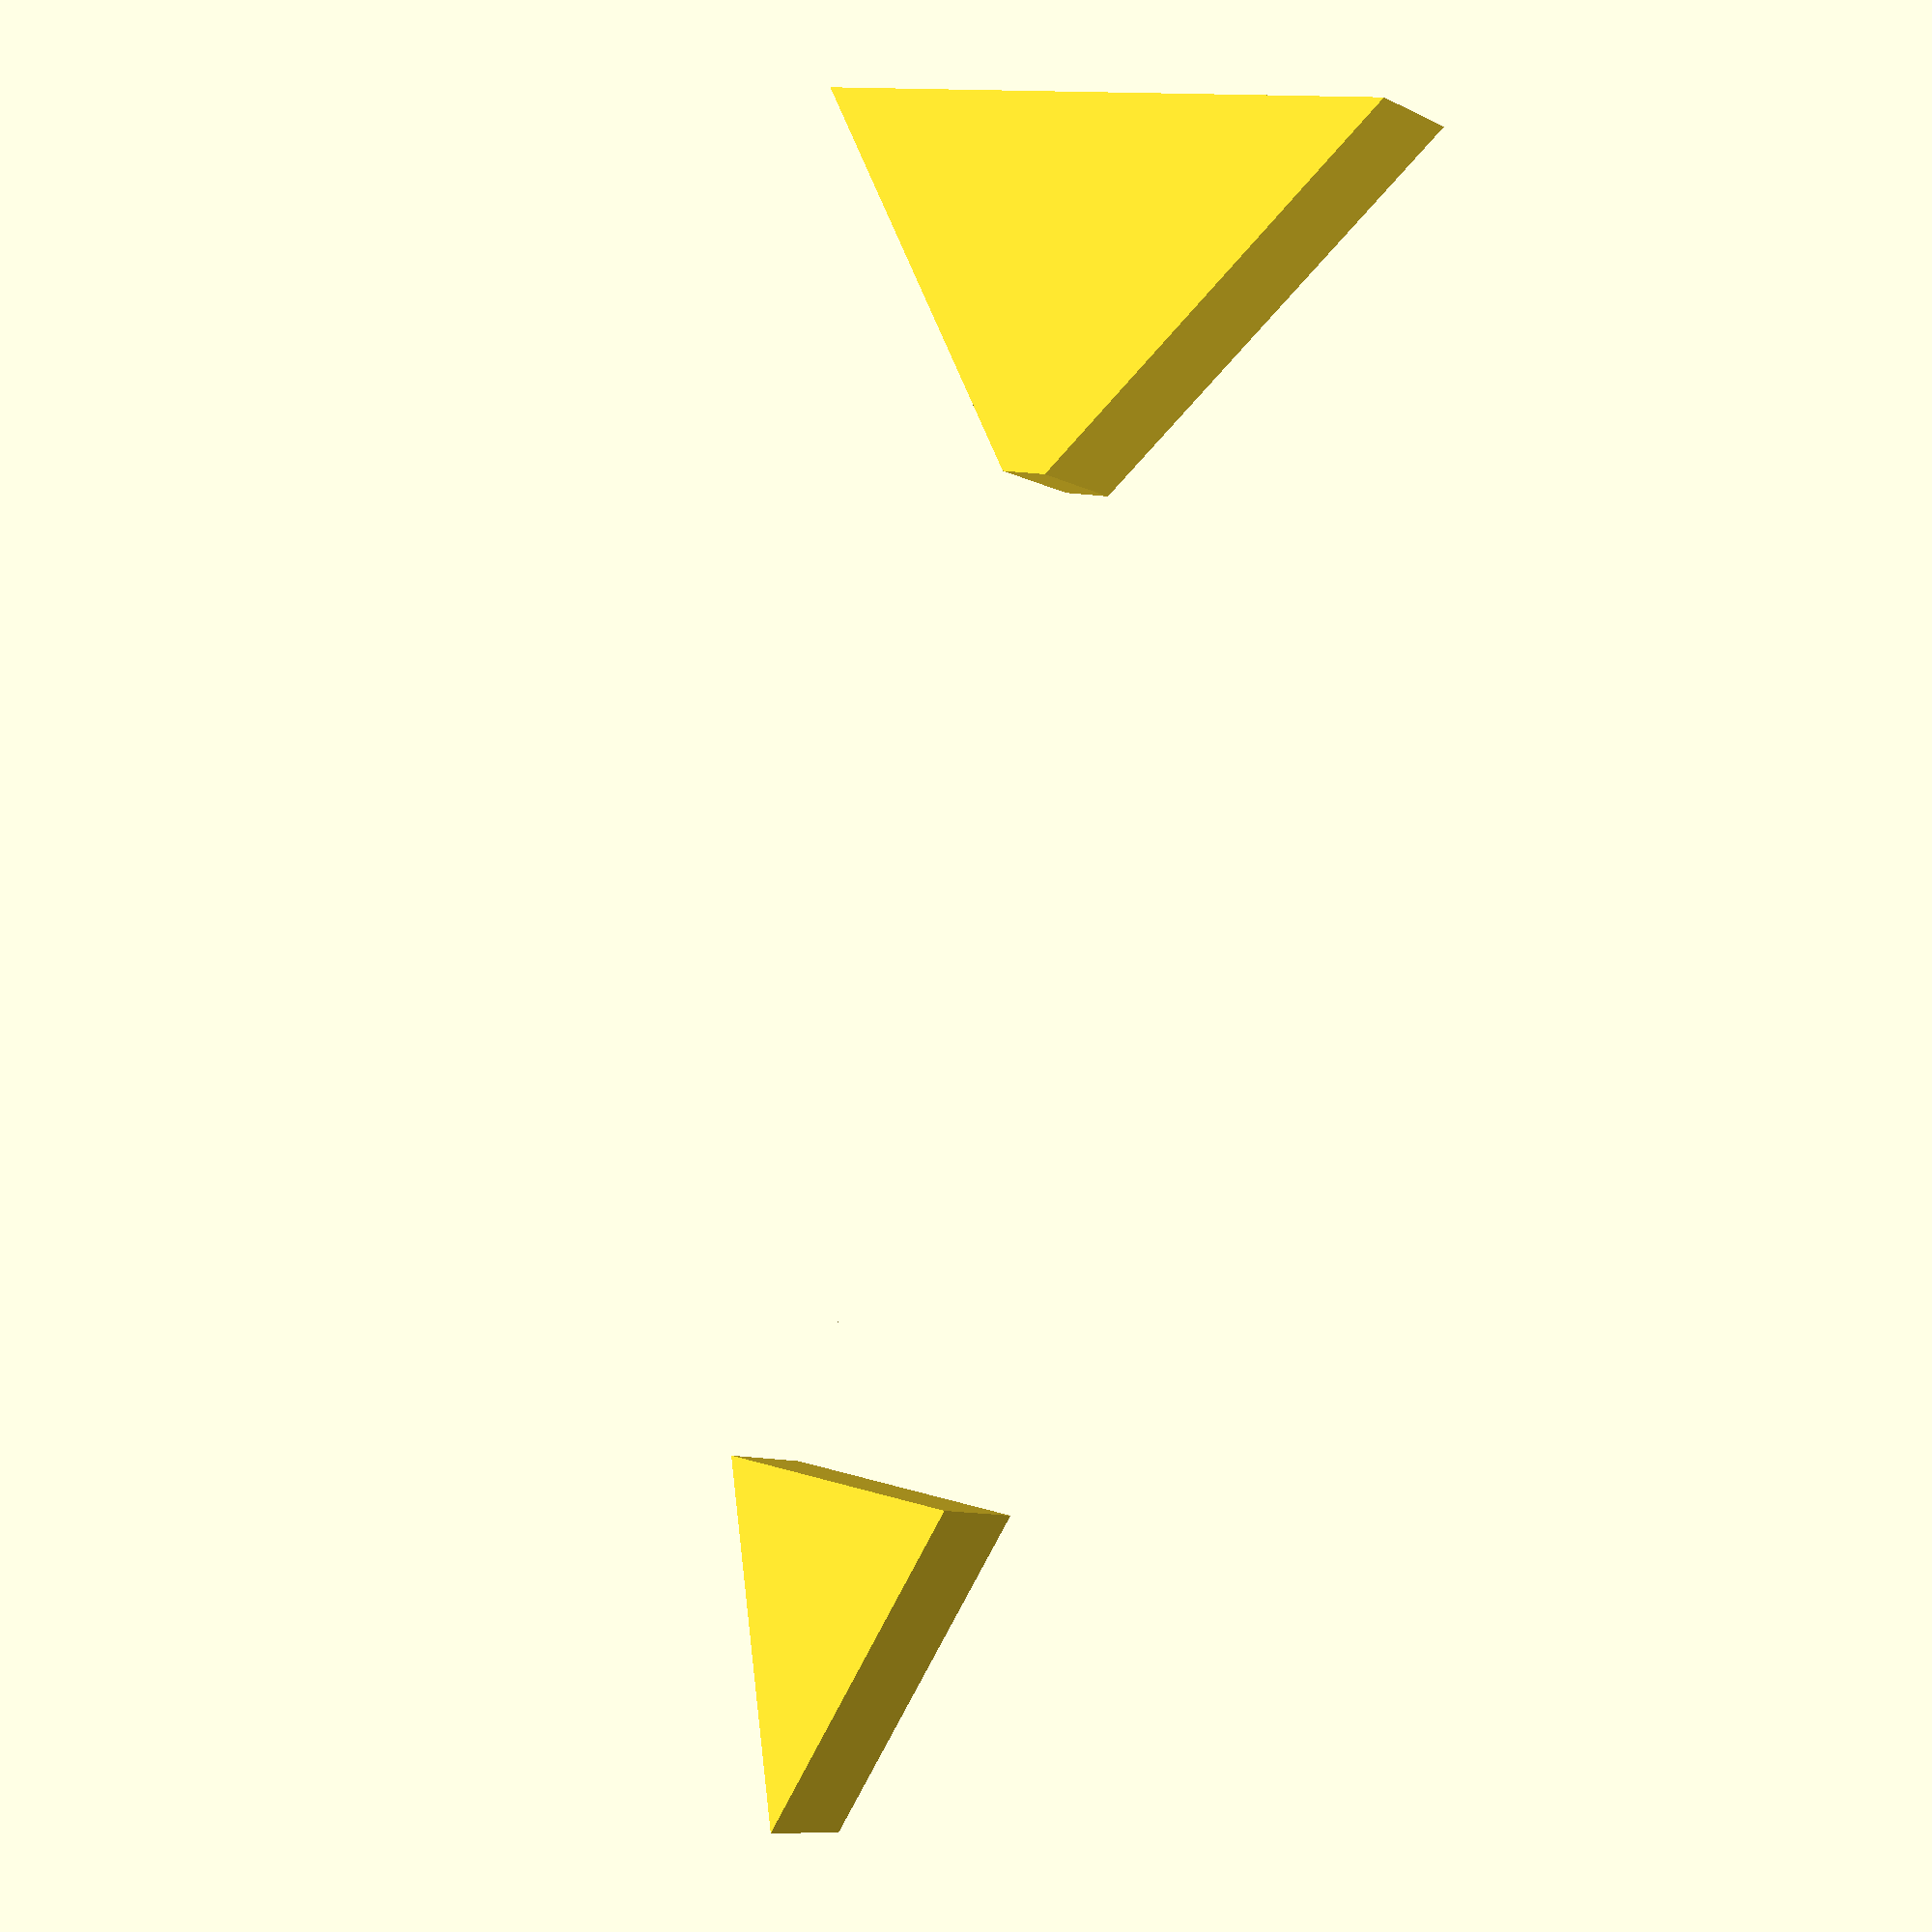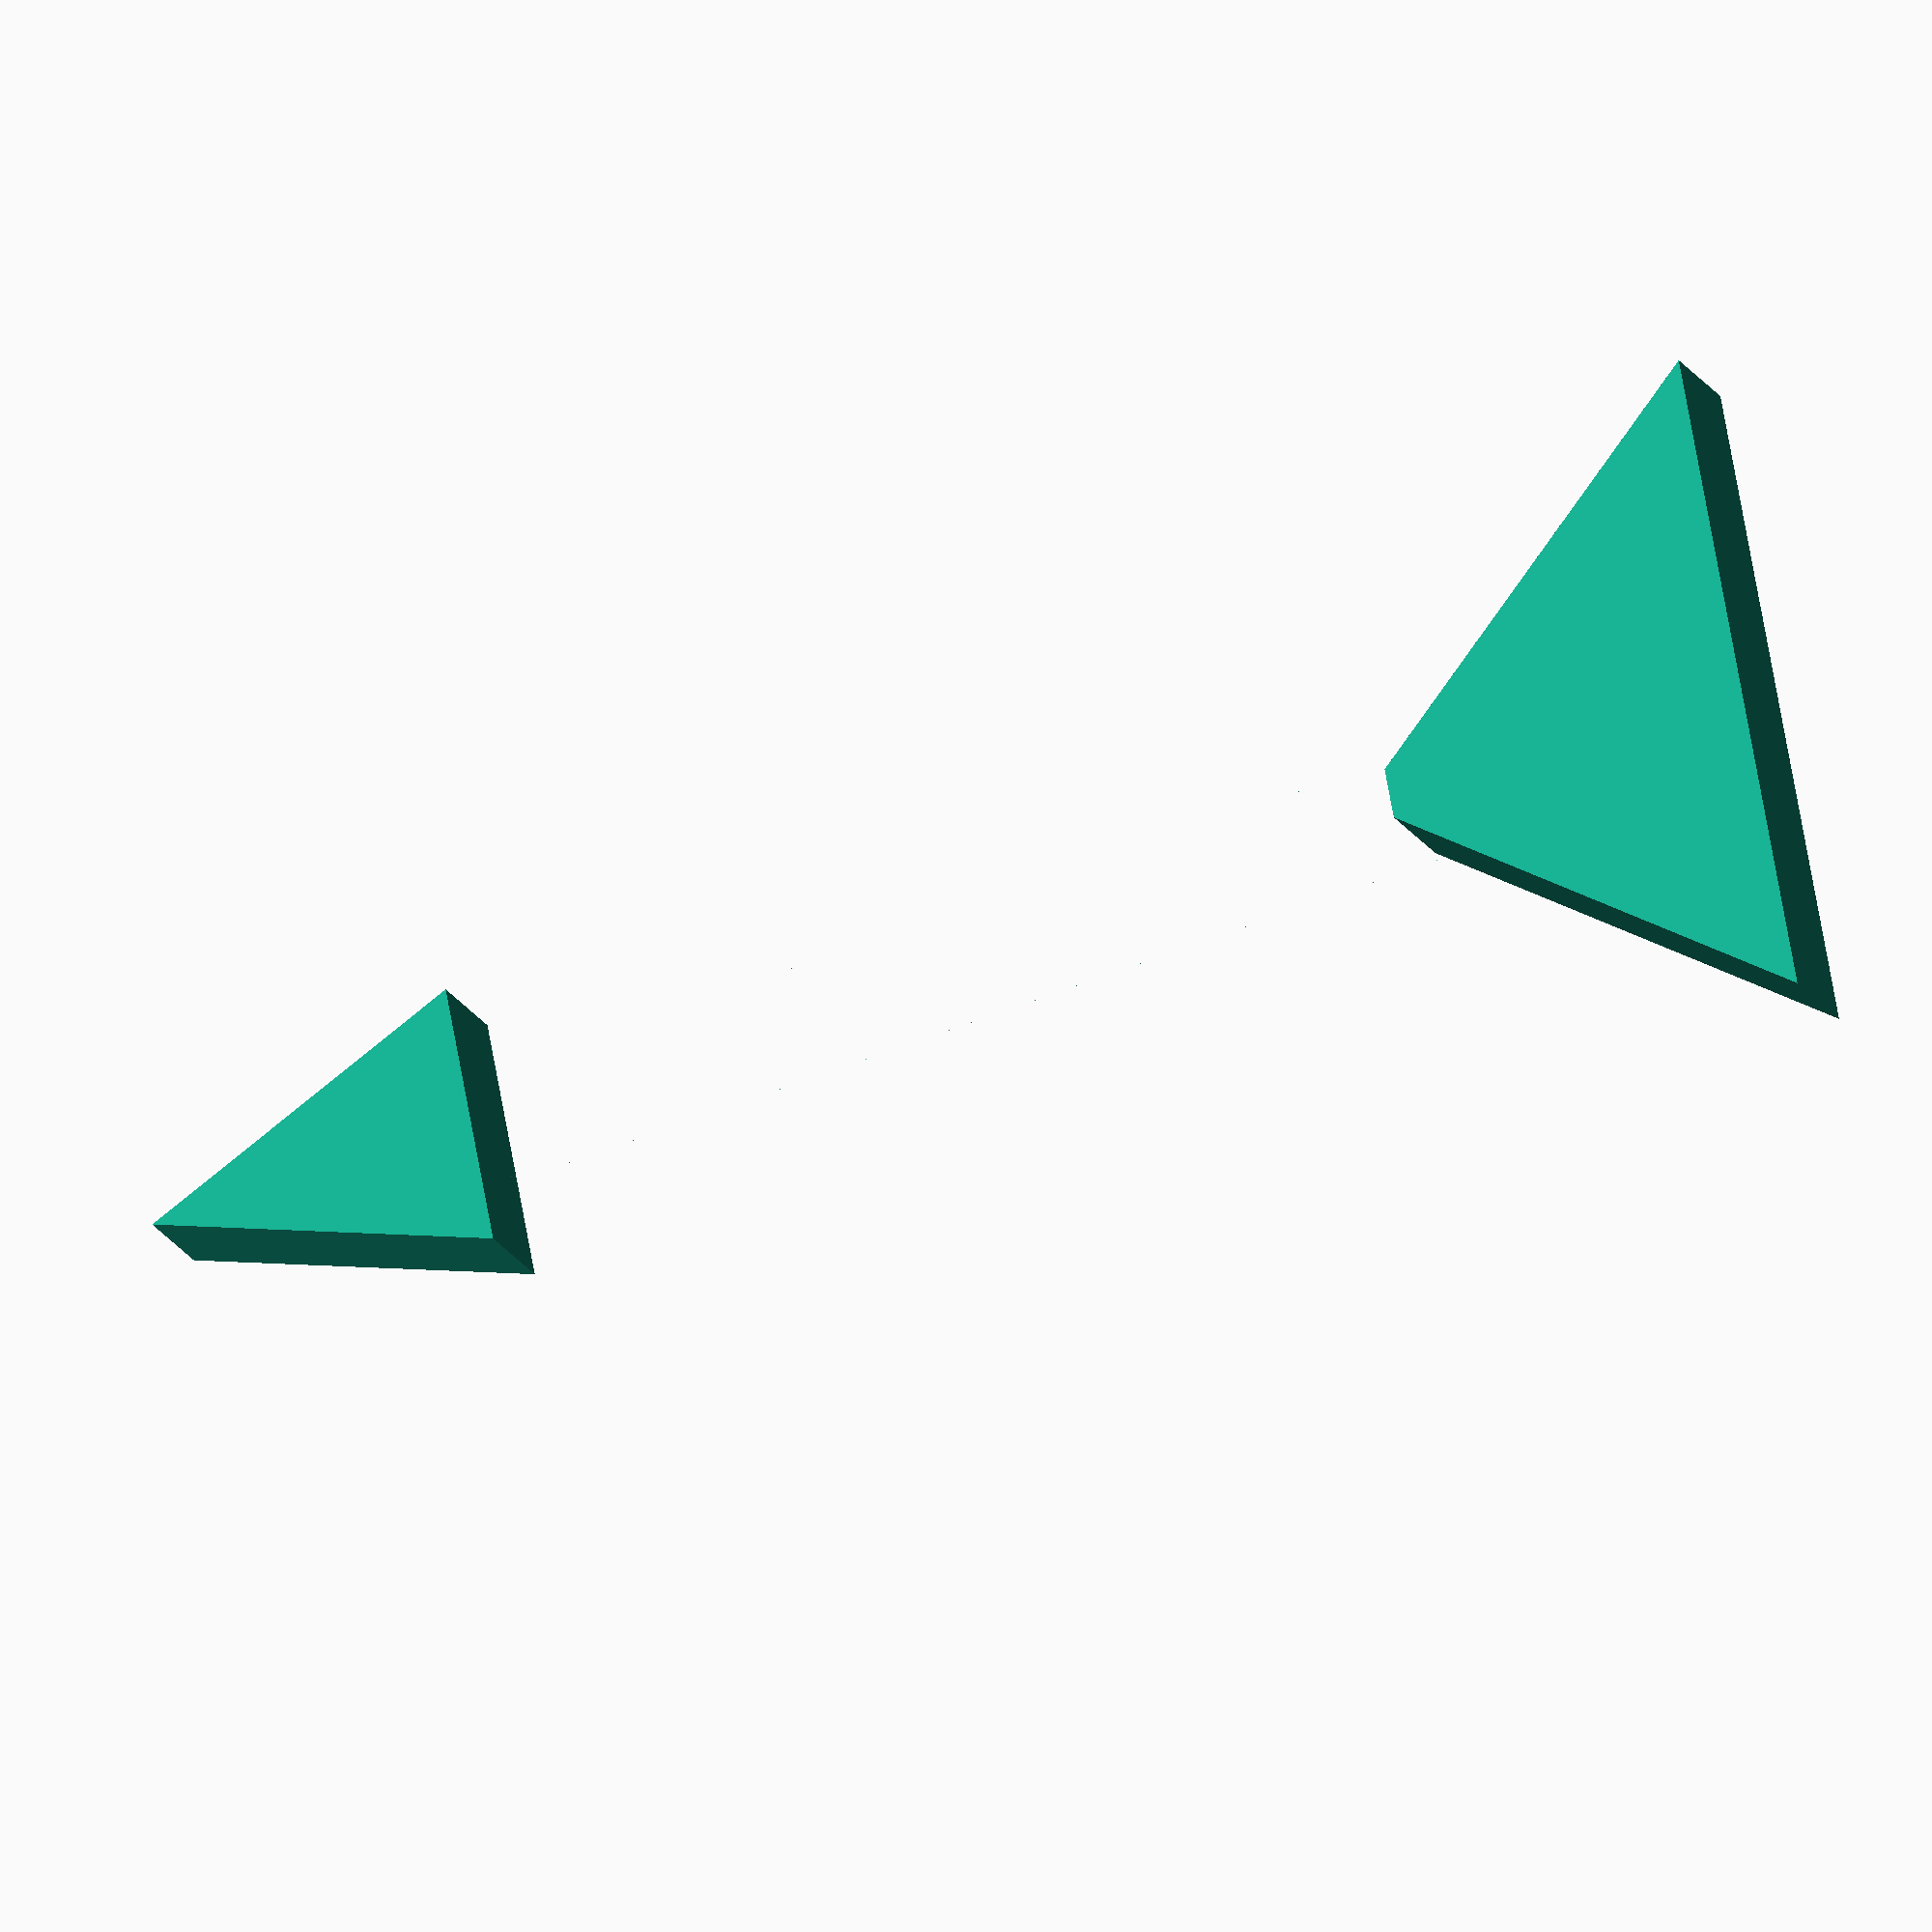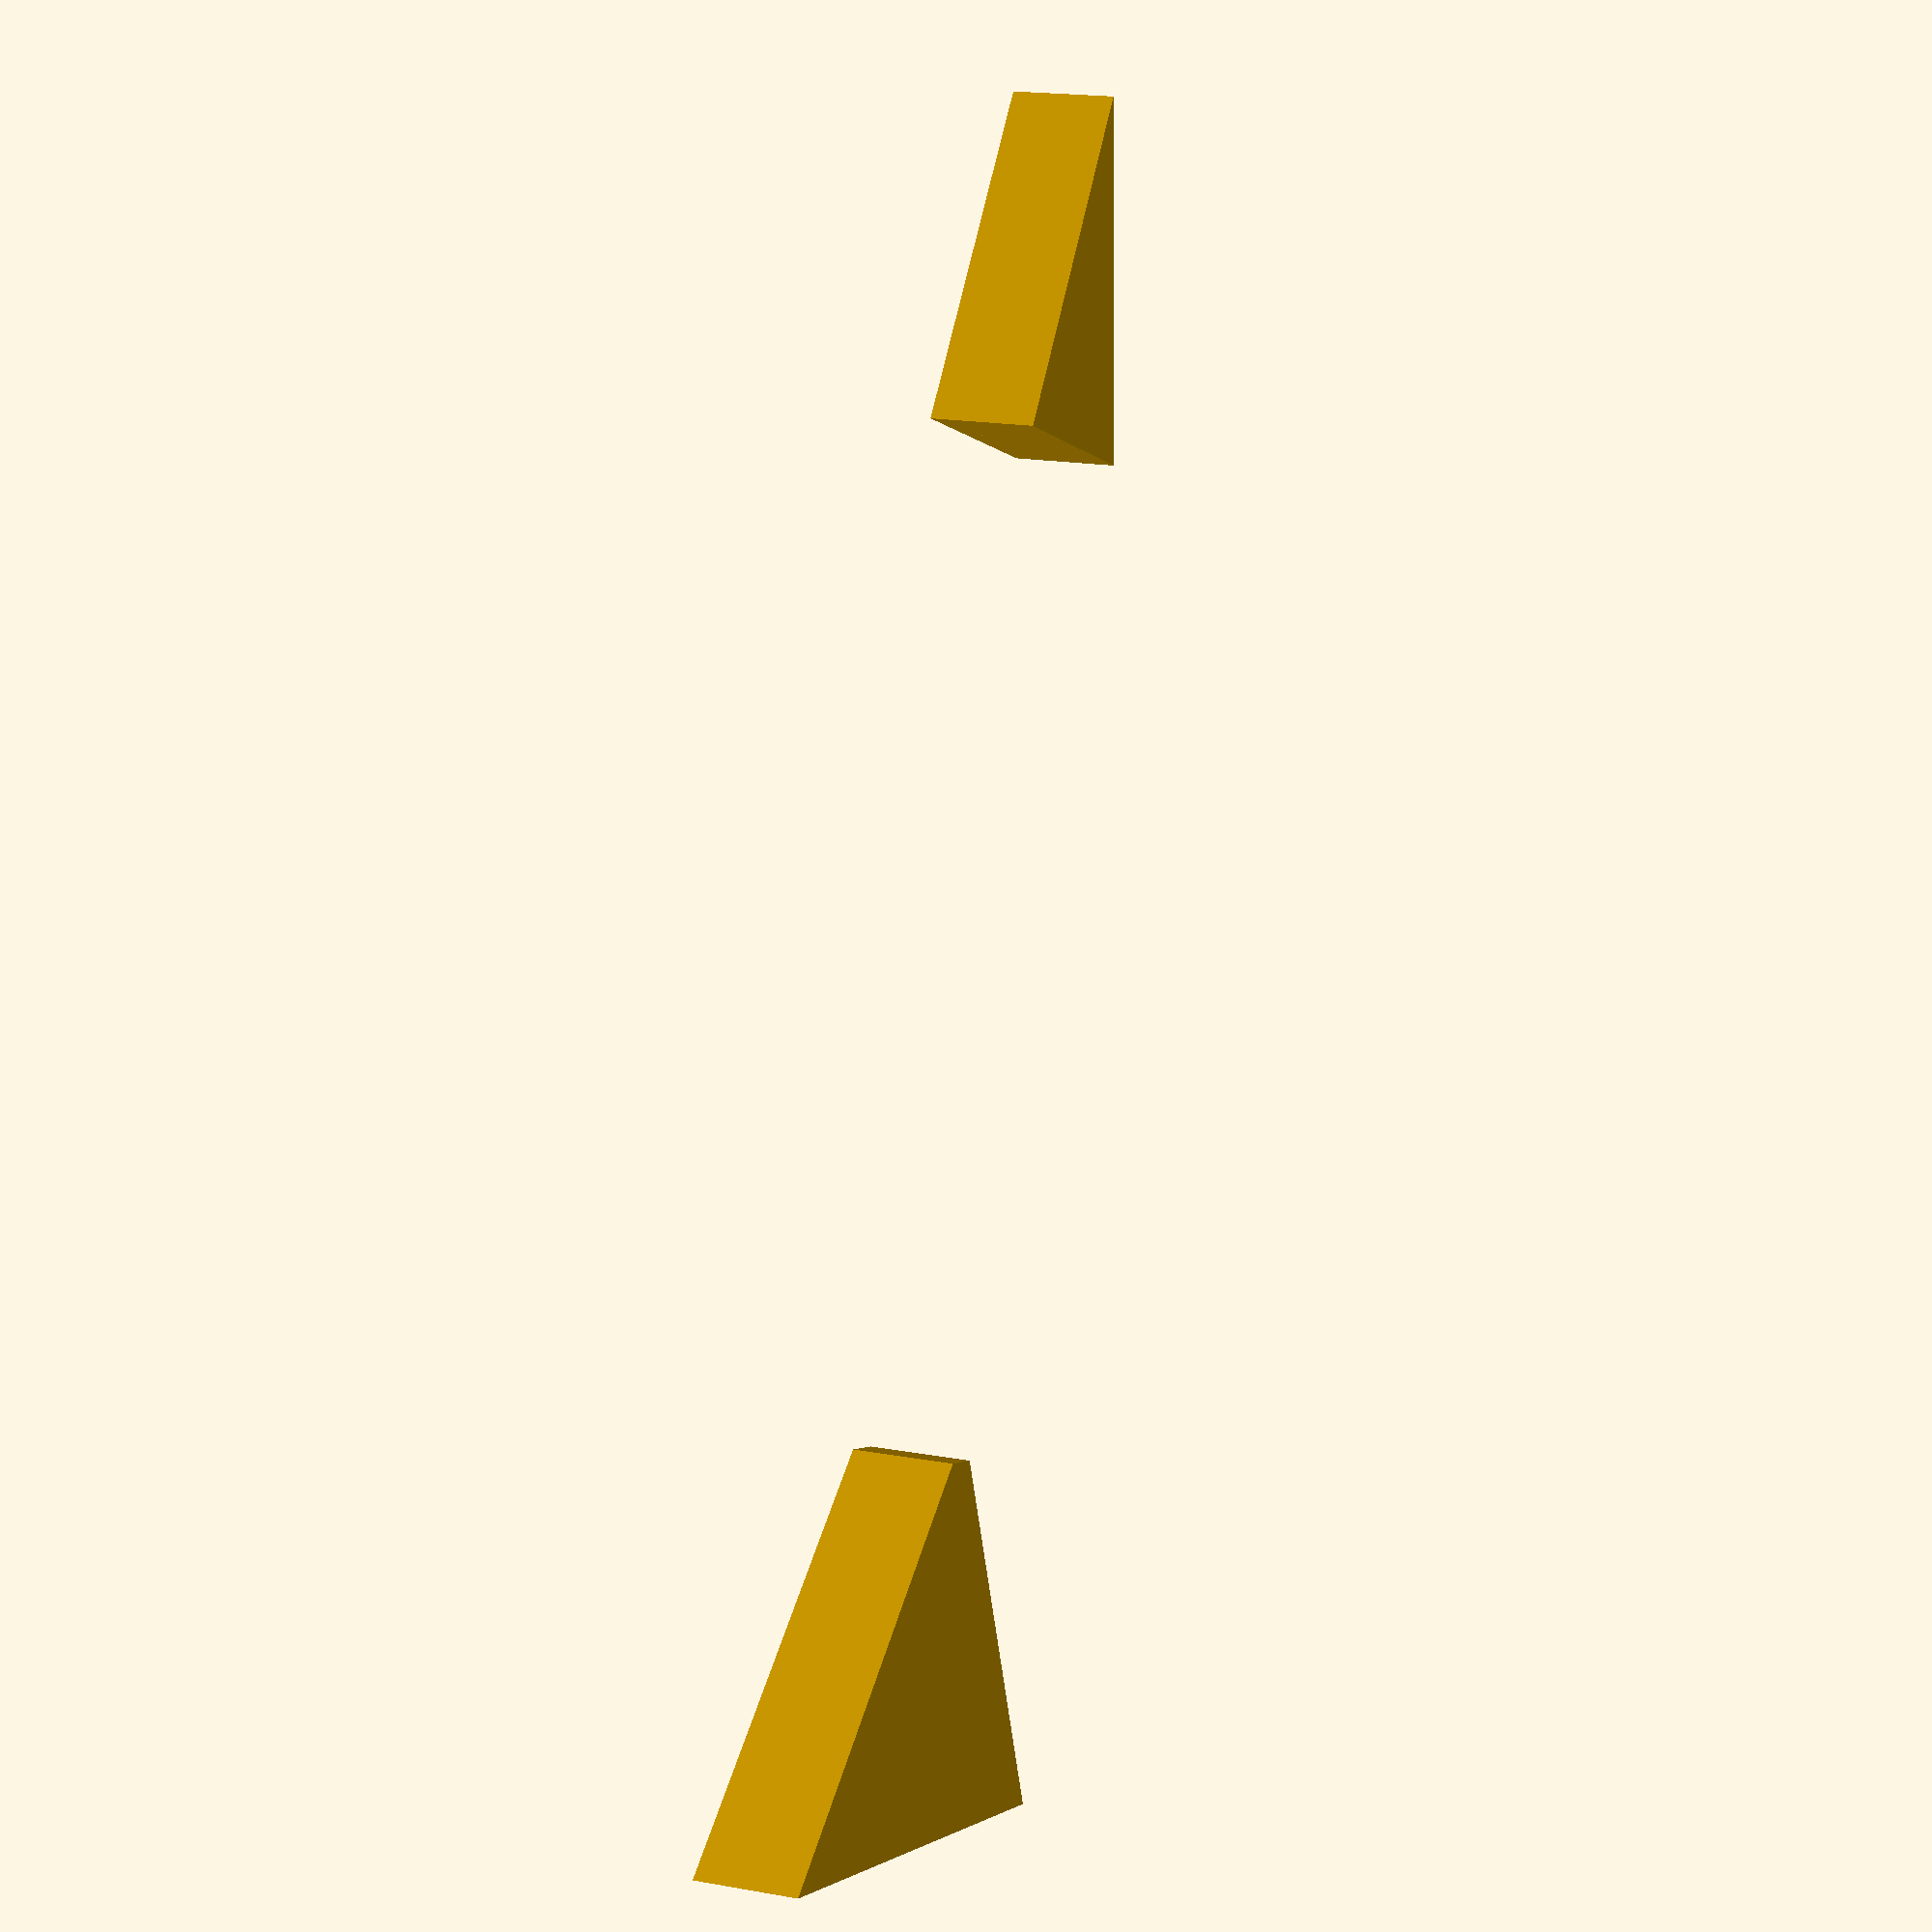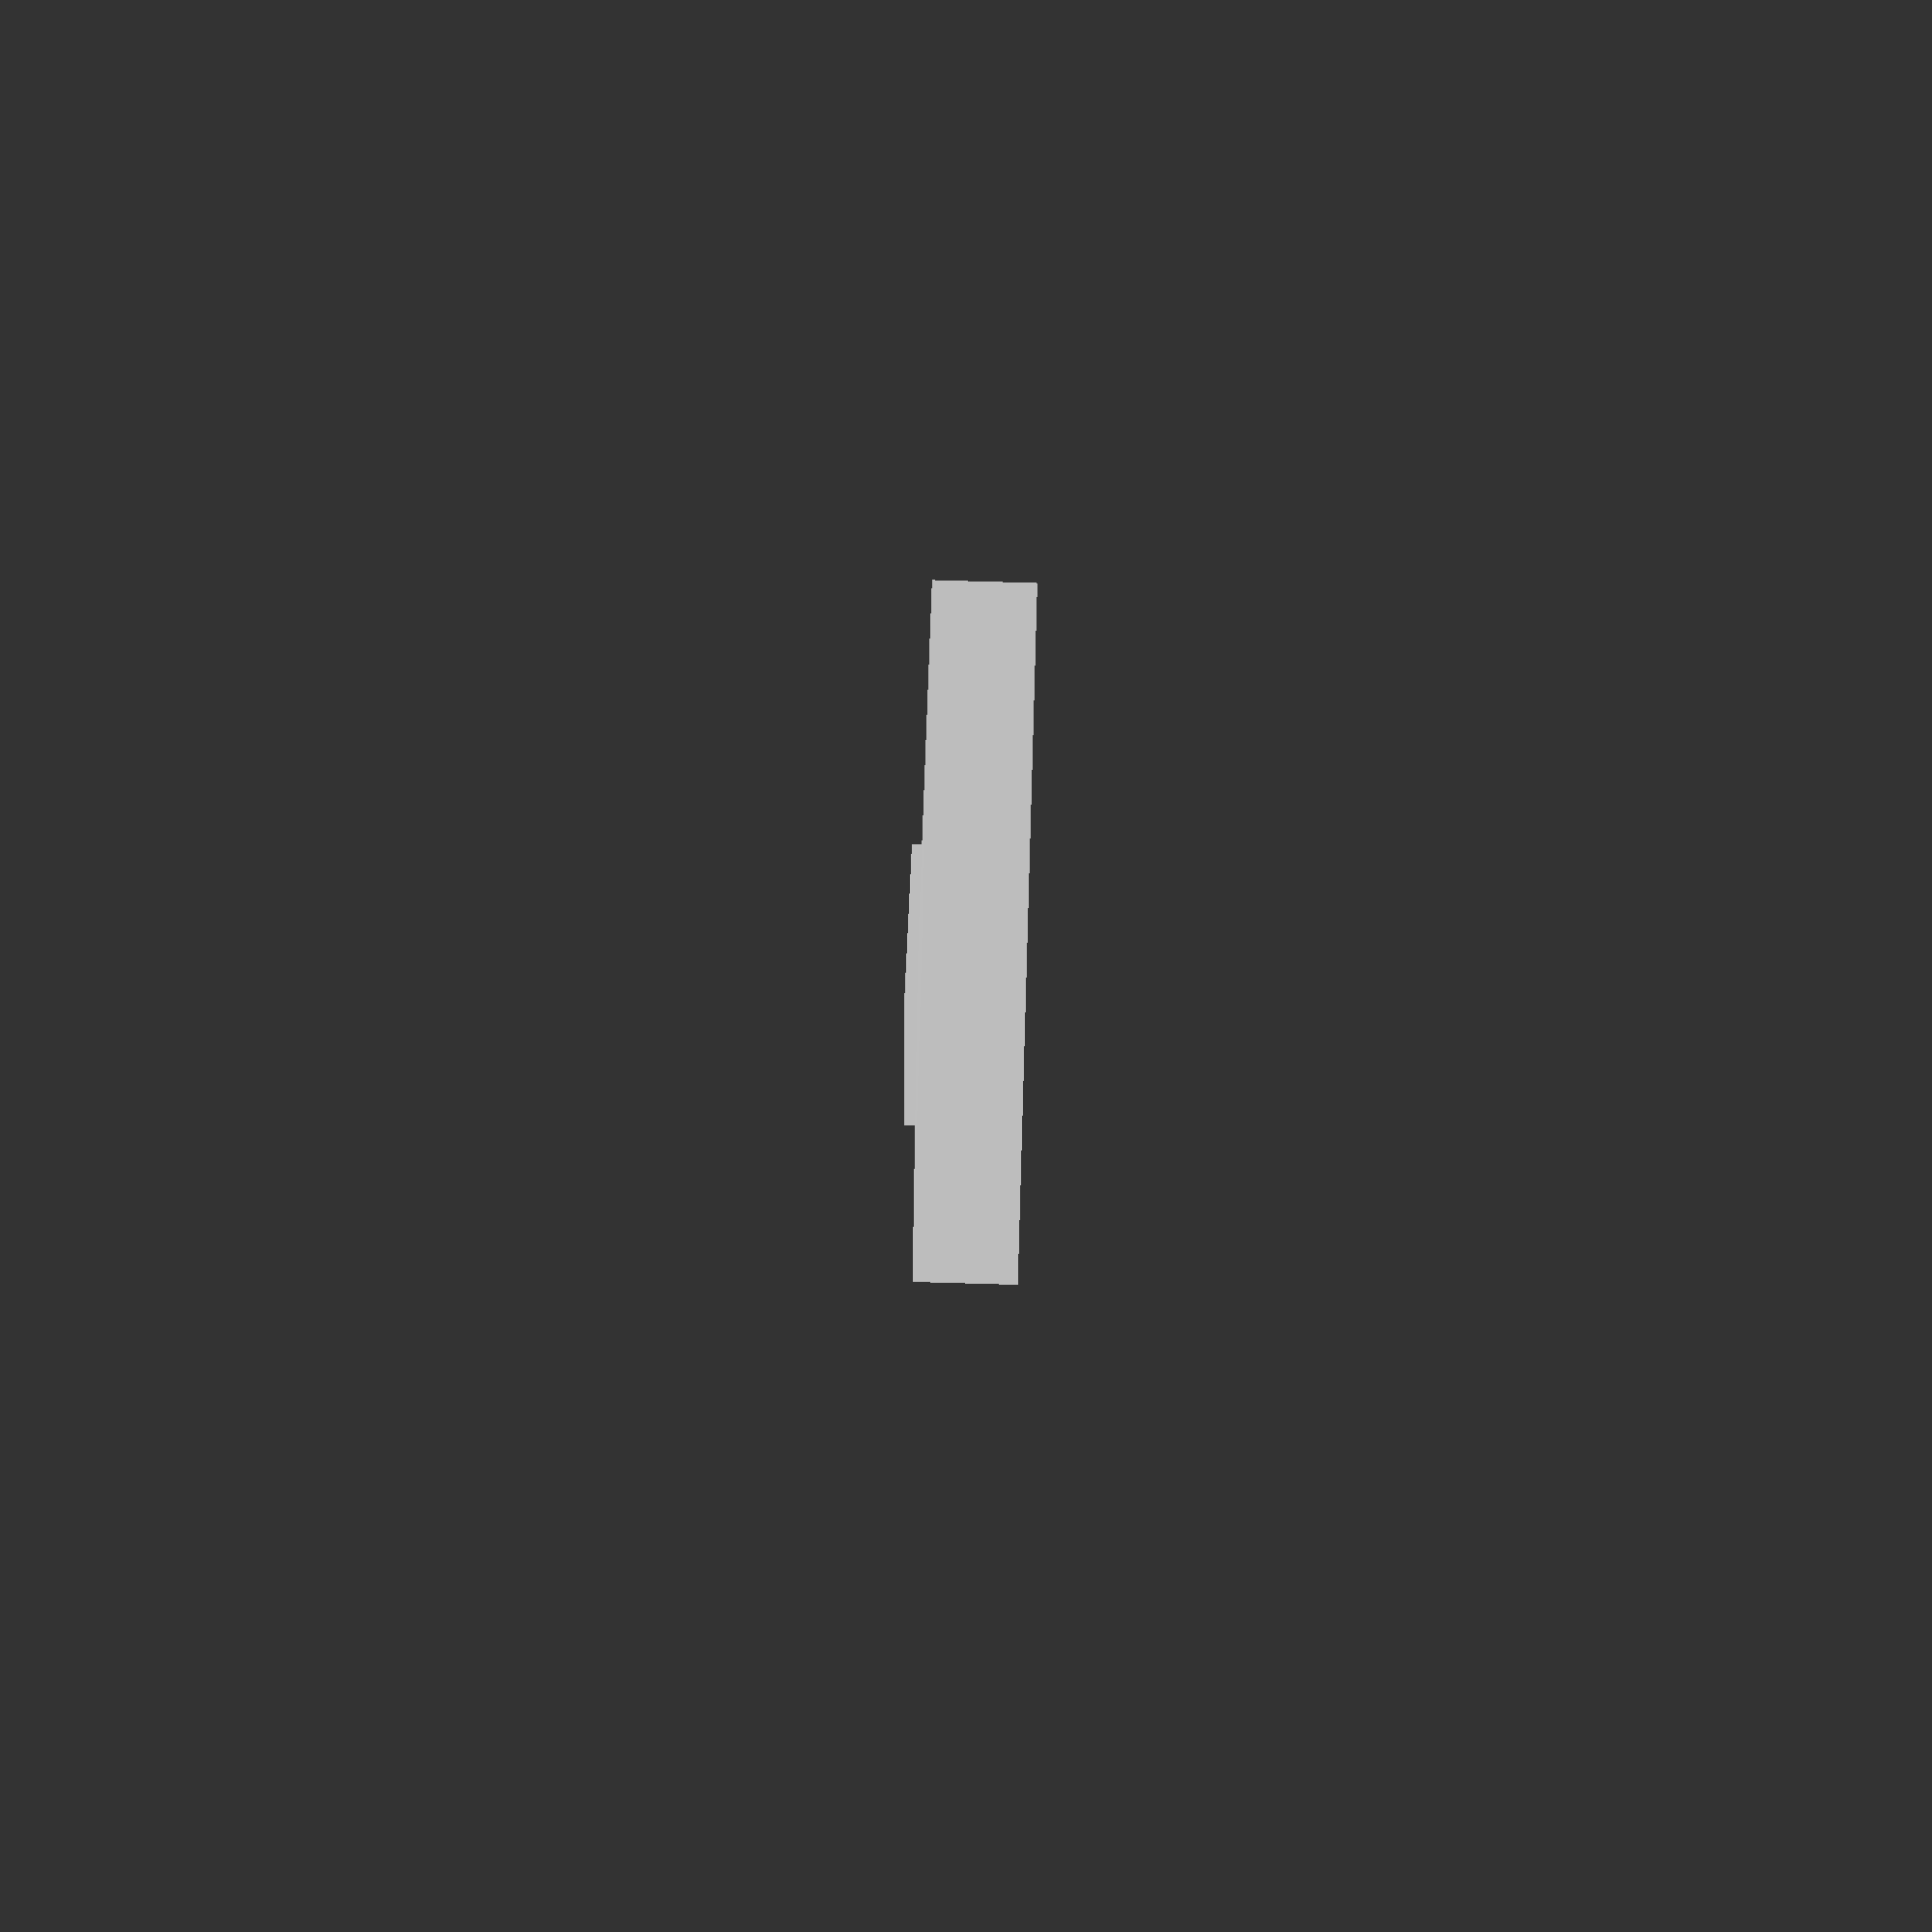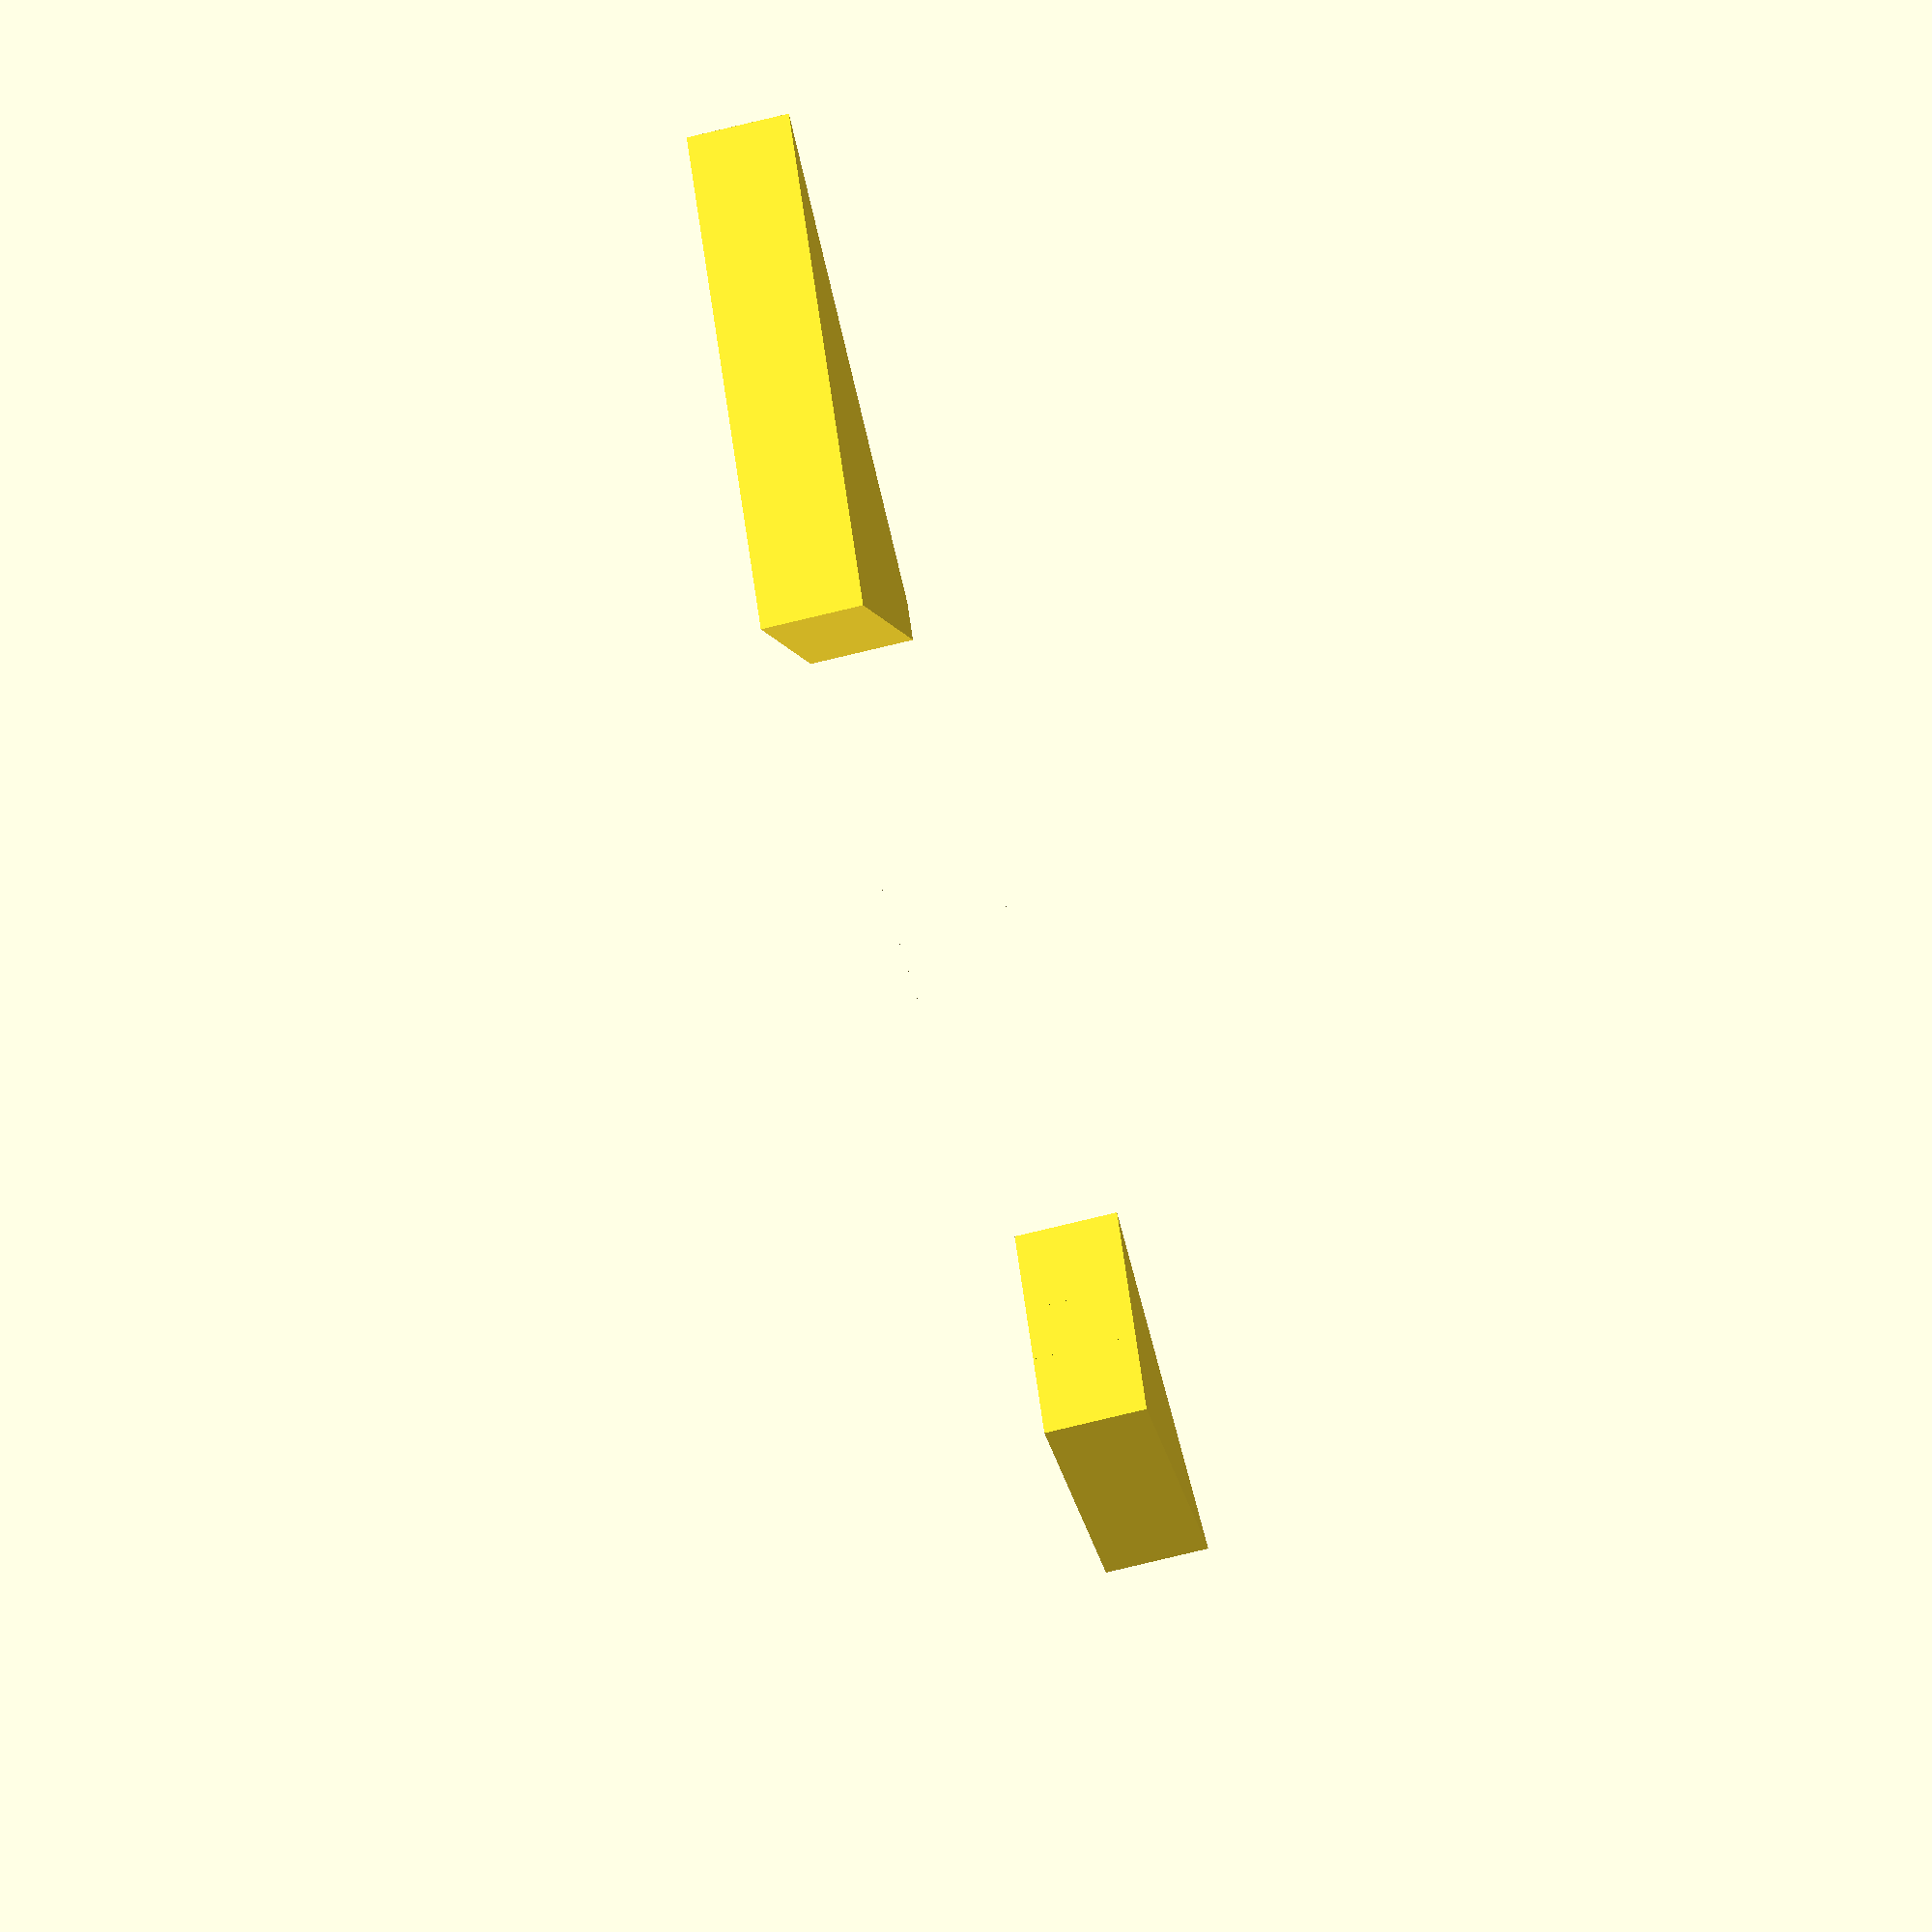
<openscad>
totalHeight = 3;

//Arrow
arrowWidth = 8;
arrowLength = 10;

//Base
baseWidth = 2;
baseLength = -30;

//Vane
vaneAngle = 50;
vaneWidth = 20;
vaneHeight = 11;

//Hole
holeHeight = baseWidth + 1;
holeR1 = totalHeight / 4;
holeR2 = totalHeight / 4;
holeFragments = 100;

module Arrow(length, width, angle, height=totalHeight, heights=undef, center=undef, centerXYZ=[true, false, false]) {
    //Calcluate the angle
    triangleAngle = (angle!=undef) ? angle : atan(length / (width/2));
	
    //Calcute the length
    triangleLength = (width==undef) ? (length/sin((180-(angle*2))/2)) : (width / cos(triangleAngle))/2;
	
    //Calculate the width
    triangleWidth = (width==undef) ? (cos(angle)*triangleLength)*2:width;
    
	// Calculate Heights at each point
	heightAB = ((heights==undef) ? height : heights[0])/2;
	heightBC = ((heights==undef) ? height : heights[1])/2;
	heightCA = ((heights==undef) ? height : heights[2])/2;
	centerZ = (center || (center==undef && centerXYZ[2])) ? 0 : max(heightAB, heightBC, heightCA);

	// Calculate Offsets for centering
	offsetX = (center || (center==undef && centerXYZ[0])) ? ((cos(triangleAngle) * triangleLength) + triangleWidth) / 3:0;
	offsetY = (center || (center==undef && centerXYZ[1])) ? (sin(triangleAngle) * triangleLength) / 3:0;	
    
    //Calculate the points
	pointAB1 = [-offsetX, -offsetY, centerZ - heightAB];
	pointAB2 = [-offsetX, -offsetY, centerZ + heightAB];
	pointBC1 = [triangleWidth - offsetX, -offsetY, centerZ - heightBC];
	pointBC2 = [triangleWidth - offsetX, -offsetY, centerZ + heightBC];
	pointCA1 = [(cos(triangleAngle) * triangleLength) - offsetX,(sin(triangleAngle) * triangleLength) - offsetY, centerZ - heightCA];
	pointCA2 = [(cos(triangleAngle) * triangleLength) - offsetX,(sin(triangleAngle) * triangleLength) - offsetY, centerZ + heightCA];

    //Set the triangle points
    trianglePoints = [
        pointAB1, 
        pointBC1, 
        pointCA1,
        pointAB2, 
        pointBC2, 
        pointCA2
    ];
    
    //Set the triangle faces
    triangleFaces = [
        [0, 1, 2],
        [3, 5, 4],
        [0, 3, 1],
        [1, 3, 4],
        [1, 4, 2],
        [2, 4, 5],
        [2, 5, 0],
        [0, 5, 3]
    ];
	polyhedron(trianglePoints, triangleFaces);
}

module Base(width, length, height = totalHeight) {
    
    //Set the base points
    basePoints = [
       //x,     y,      z
        [0,     0,      0],       //0
        [width, 0,      0],       //1
        [width, length, 0],       //2
        [0,     length, 0],       //3
        [0,     0,      height],  //4
        [width, 0,      height],  //5
        [width, length, height],  //6
        [0,     length, height],  //7 
    ];
  
    //Set the base faces
    baseFaces = [
        [0,1,2,3], //bottom
        [4,5,1,0], //front
        [7,6,5,4], //top
        [5,6,2,1], //right
        [6,7,3,2], //back
        [7,4,0,3] //left
    ];
  
    //Create the base
    polyhedron(basePoints, baseFaces);
}

module Vane(width, angle=60, H, height=totalHeight, heights=undef, center=undef, centerXYZ=[true,false,false]) {
    
    //Calculate the heights at each point
    heightAB = ((heights==undef) ? height : heights[0]) / 2;
	heightBC = ((heights==undef) ? height : heights[1]) / 2;
	heightCD = ((heights==undef) ? height : heights[2]) / 2;
	heightDA = ((heights==undef) ? height : ((len(heights) > 3) ? heights[3] : heights[2])) / 2;
    
    //Calculate the centers
    centerX = (center || (center==undef && centerXYZ[0])) ? 0 : width / 2;
	centerY = (center || (center==undef && centerXYZ[1])) ? 0 : H / 2;
	centerZ = (center || (center==undef && centerXYZ[2])) ? 0 : max(heightAB, heightBC, heightCD, heightDA);
    
    //Calculate the points
    y = H / 2;
	bx = width / 2;
    adX = H / tan(angle);
	dx = (width - (adX * 2)) / 2;

	pointAB1 = [centerX - bx, centerY - y, centerZ - heightAB];
	pointAB2 = [centerX - bx, centerY - y, centerZ + heightAB];
	pointBC1 = [centerX + bx, centerY - y, centerZ - heightBC];
	pointBC2 = [centerX + bx, centerY - y, centerZ + heightBC];
	pointCD1 = [centerX + dx, centerY + y, centerZ - heightCD];
	pointCD2 = [centerX + dx, centerY + y, centerZ + heightCD];
	pointDA1 = [centerX - dx, centerY + y, centerZ - heightDA];
	pointDA2 = [centerX - dx, centerY + y, centerZ + heightDA];
    
    //Set the vane points
    vanePoints = [
        pointAB1,
        pointBC1, 
        pointCD1, 
        pointDA1,
        pointAB2, 
        pointBC2, 
        pointCD2, 
        pointDA2
    ];    
    
    //Set the vane faces
    vaneFaces = [
        [0, 1, 2],
        [0, 2, 3],
        [4, 6, 5],
        [4, 7, 6],
        [0, 4, 1],
        [1, 4, 5],
        [1, 5, 2],
        [2, 5, 6],
        [2, 6, 3],
        [3, 6, 7],
        [3, 7, 0],
        [0, 7, 4]
    ];
    
    //Create the vane
    polyhedron(vanePoints, vaneFaces);
}

module Hole() {
    //Create the hole
    rotate([0,90,0]) cylinder(h=holeHeight, r1=holeR1, r2=holeR1, center=true, $fn=holeFragments);
}

//Show the arrow
translate([0,20,0]) Arrow(width = arrowWidth, length = arrowLength);

//Show the base with hole
difference() {
    translate([-1,20,0]) Base(width = baseWidth, length = baseLength);
    translate([0,0,1.5]) Hole();
}

//Show the vane
translate([0,-20,0]) Vane(width = vaneWidth, angle = vaneAngle, H = vaneHeight);

</openscad>
<views>
elev=9.7 azim=193.4 roll=38.0 proj=p view=solid
elev=201.7 azim=79.4 roll=156.7 proj=o view=wireframe
elev=341.5 azim=19.8 roll=289.1 proj=p view=wireframe
elev=72.2 azim=20.0 roll=268.3 proj=o view=solid
elev=250.5 azim=244.1 roll=256.0 proj=o view=wireframe
</views>
